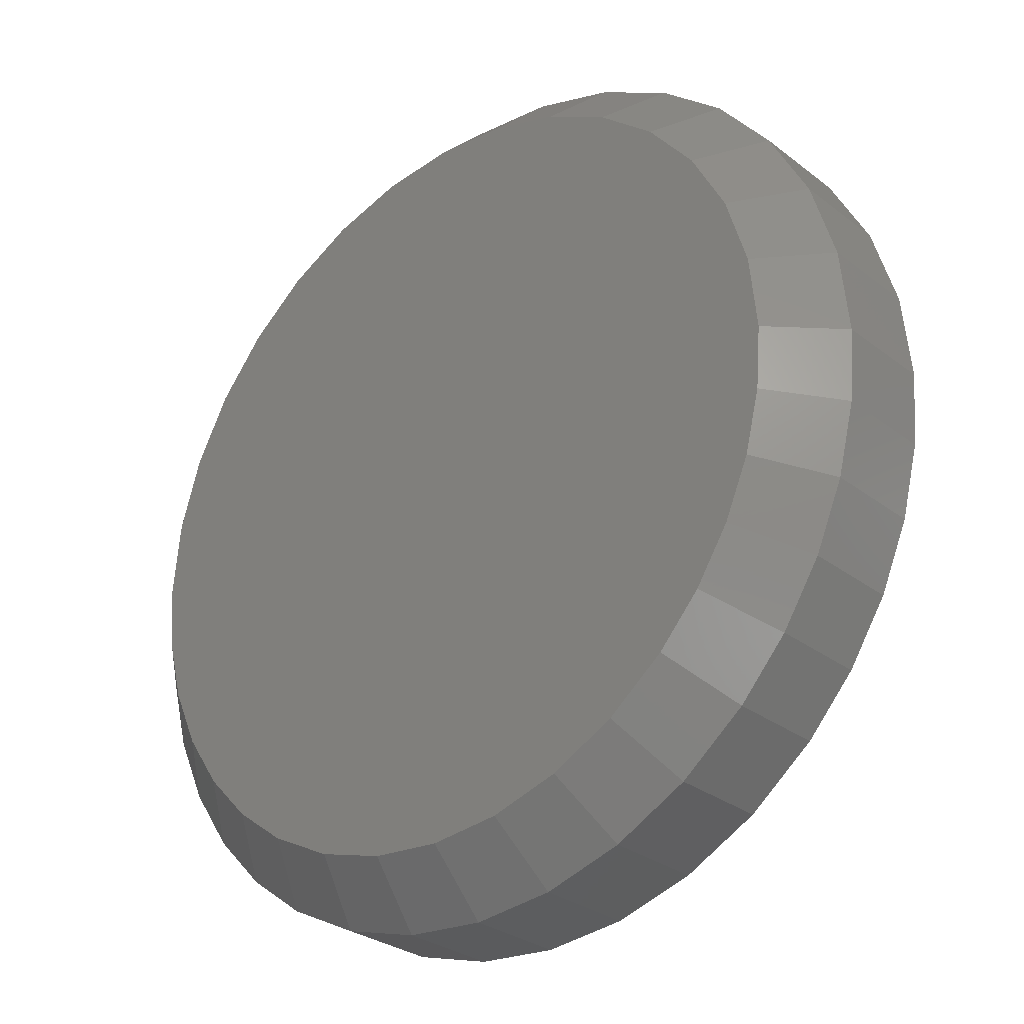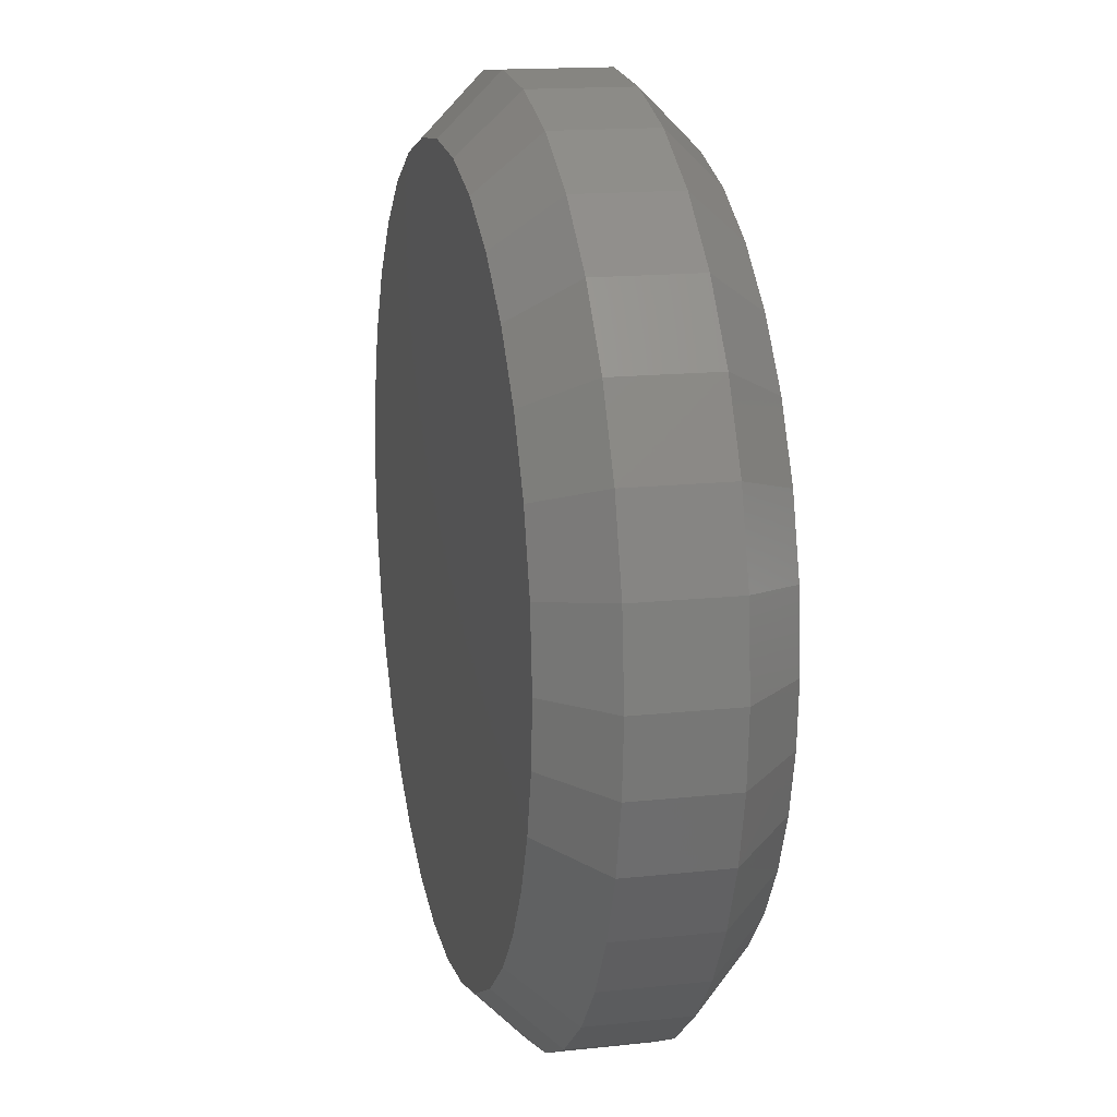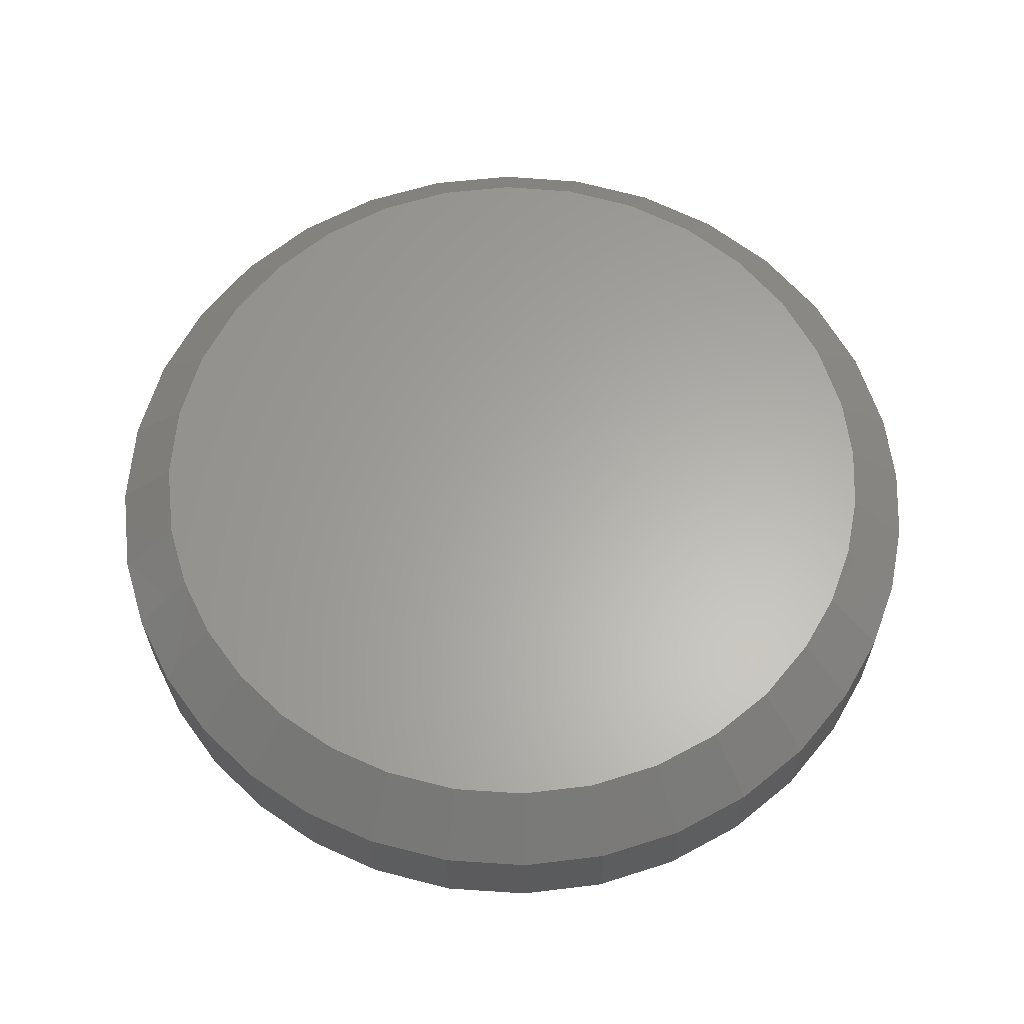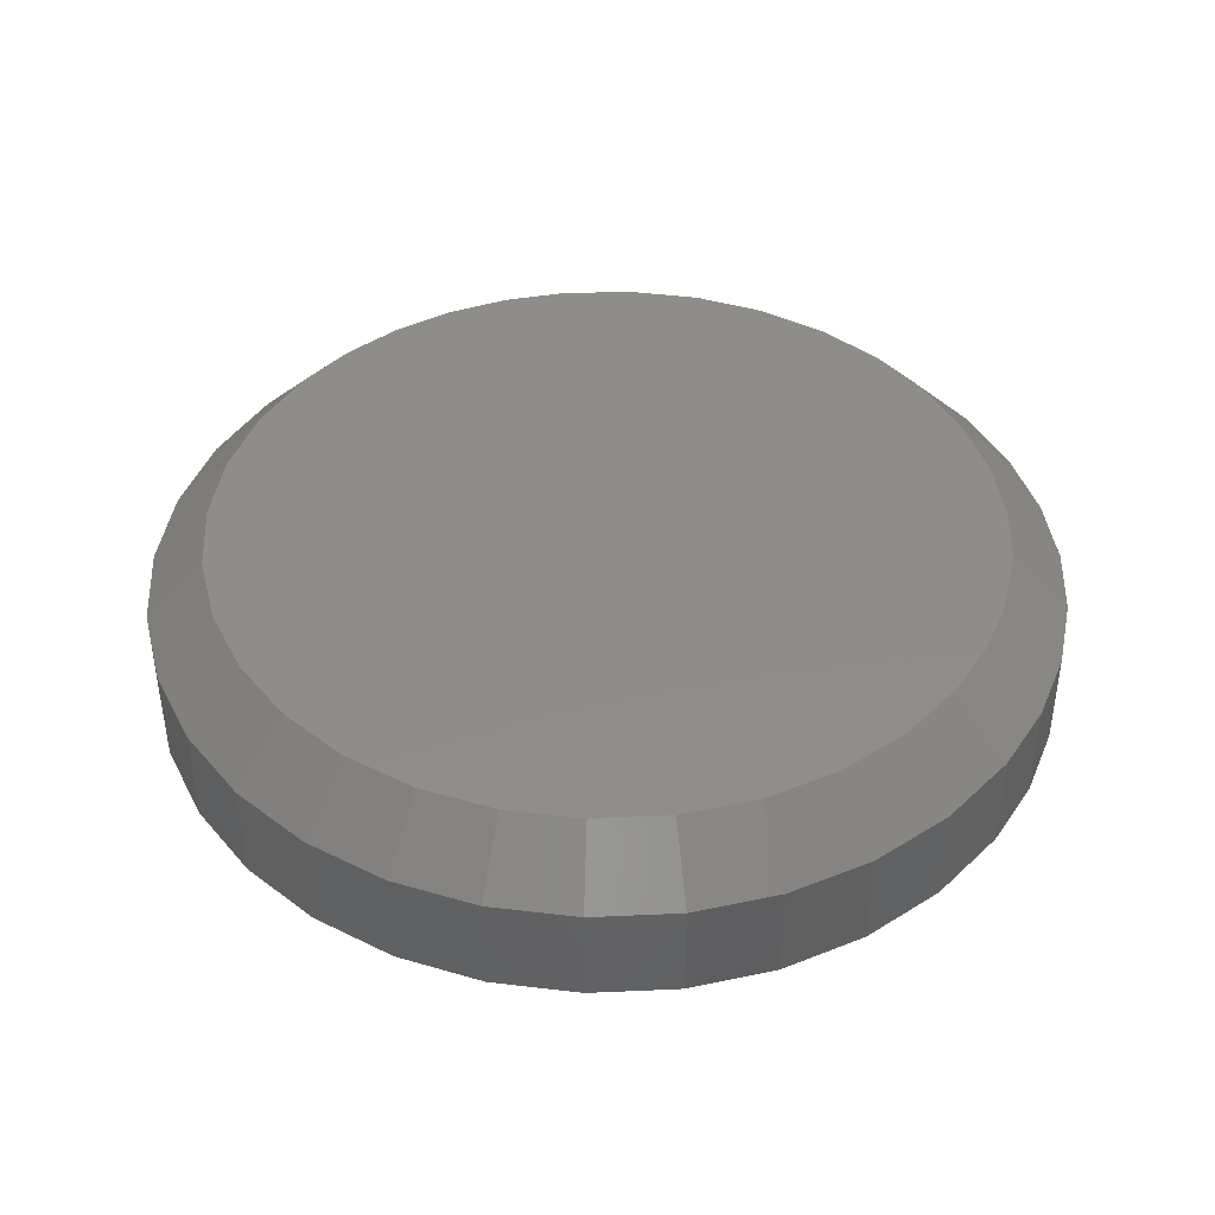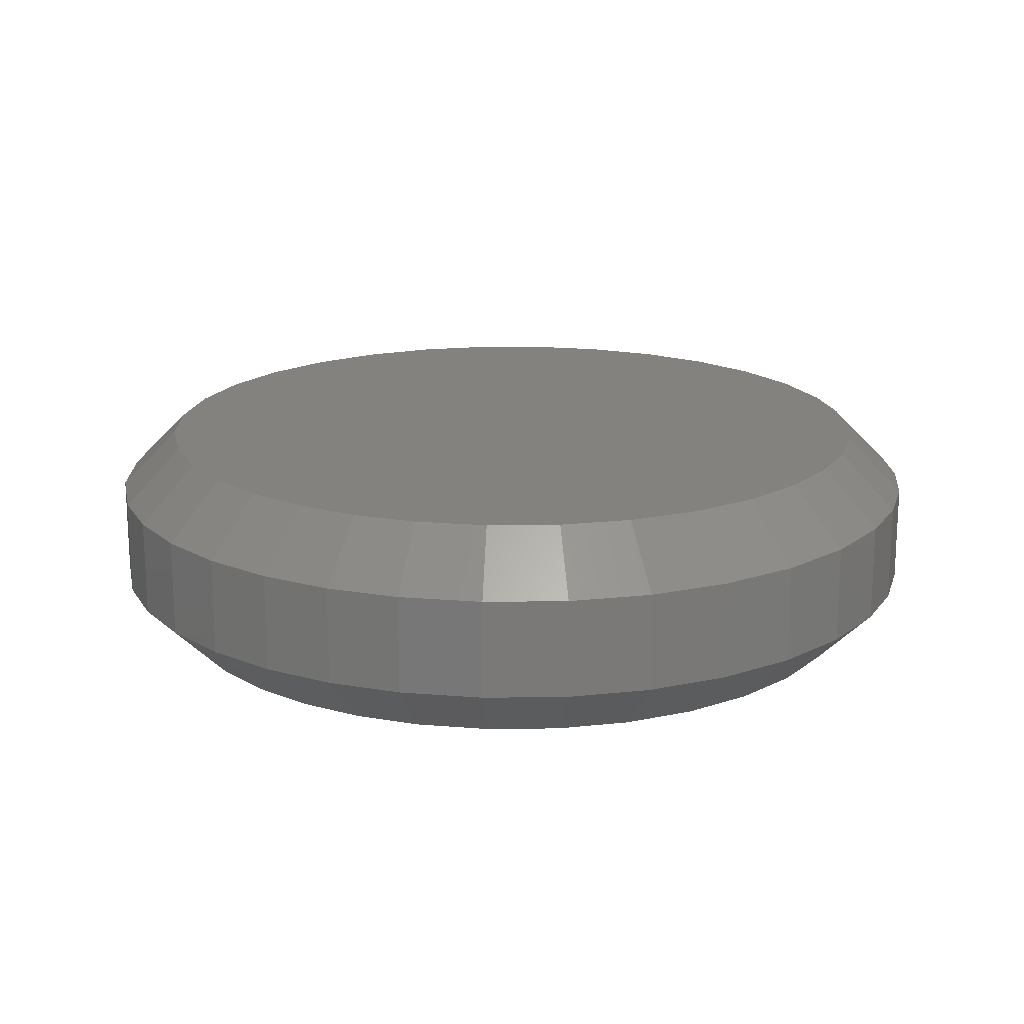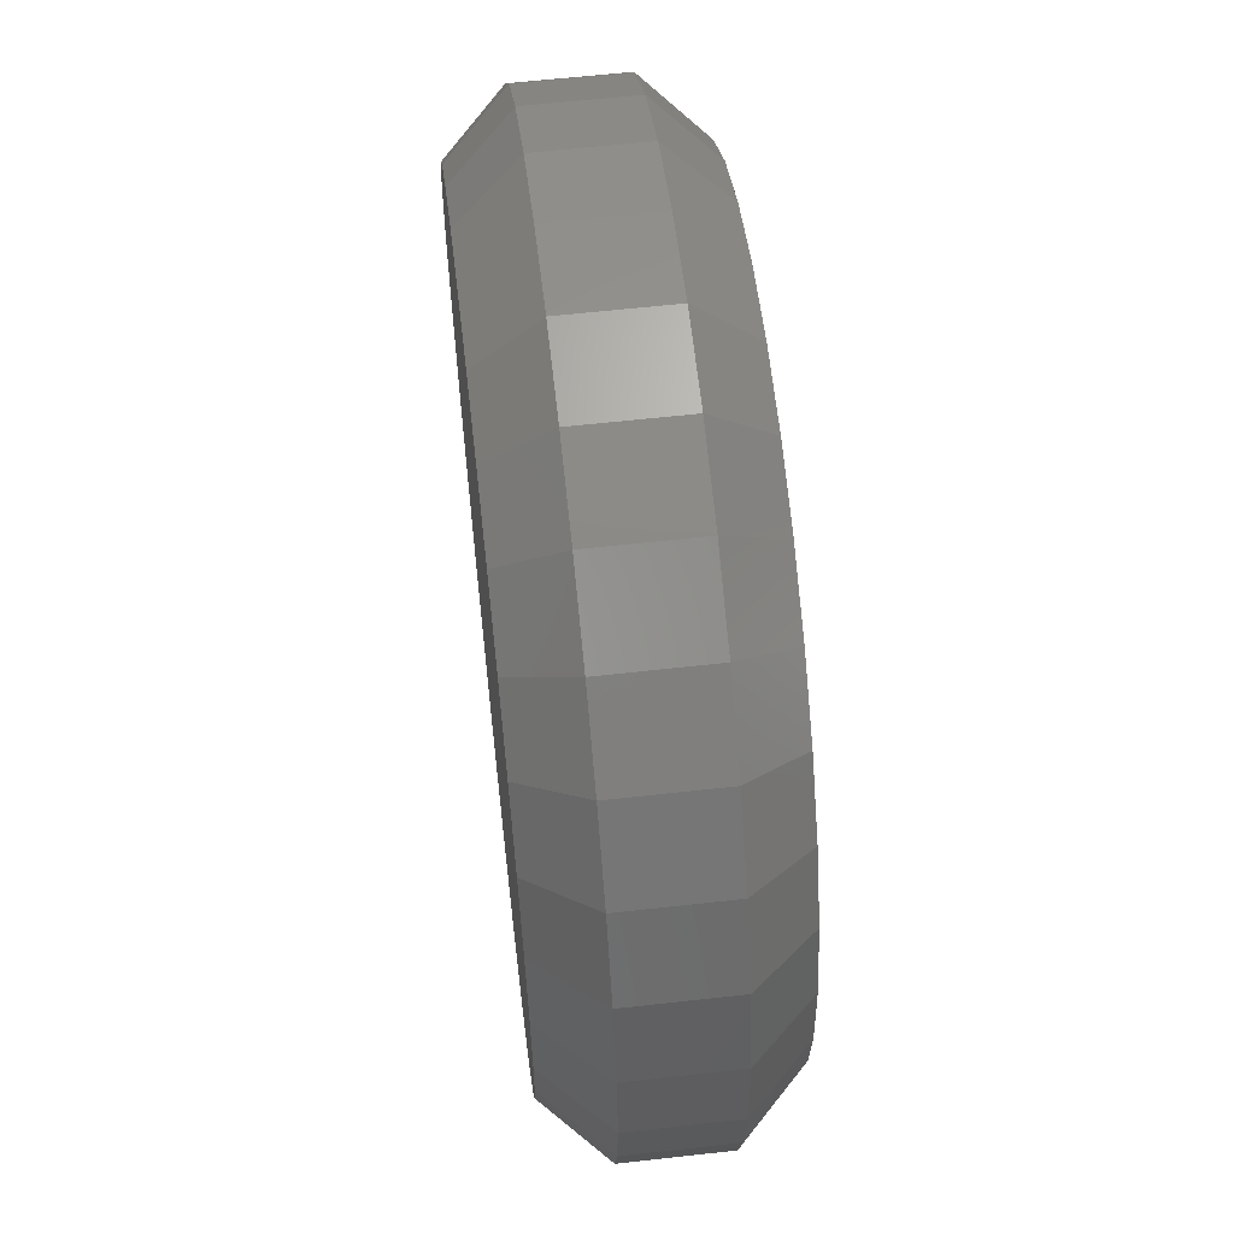
<metadata>
{"format":"stl","ext":"stl","renderer":"f3d","projection":"perspective","resolution":1024,"background":"white","views":[{"elev":-29.1,"azim":41.4,"up":"+Y"},{"elev":15.7,"azim":77.2,"up":"+Y"},{"elev":62.7,"azim":-12.0,"up":"+Z"},{"elev":42.1,"azim":-143.7,"up":"+Z"},{"elev":17.6,"azim":-17.3,"up":"+Z"},{"elev":61.1,"azim":83.5,"up":"+Y"}]}
</metadata>
<code>
# stl→obj: 136 verts, 268 faces
v 0.2328 0.547 0.2109
v 0.1217 0.5807 0.2109
v 0.2029 0.4749 0.2891
v -0.2204 0.547 0.2109
v -0.3228 0.4923 0.2109
v -0.1905 0.4749 0.2891
v -0.4861 0.329 0.2109
v -0.5409 0.2266 0.2109
v -0.4212 0.2856 0.2891
v 0.5983 -1.45e-16 0.2109
v 0.5869 0.1155 0.2109
v 0.5103 0.1003 0.2891
v 0.5201 -1.286e-16 0.2891
v 0.5133 -0.08332 0.2891
v 0.5905 -0.09587 0.2109
v -0.5078 6.026e-17 0.2891
v -0.4979 0.1003 0.2891
v -0.5746 0.1155 0.2109
v -0.5859 7.251e-17 0.2109
v -0.5774 -0.09993 0.2109
v -0.5004 -0.08675 0.2891
v 0.46 -0.2412 0.2891
v 0.5672 -0.1892 0.2109
v 0.4931 -0.1644 0.2891
v 0.5292 -0.2775 0.2109
v 0.4149 -0.3116 0.2891
v 0.4774 -0.3586 0.2109
v 0.359 -0.3737 0.2891
v 0.4131 -0.4301 0.2109
v -0.4548 -0.3716 0.2109
v -0.4427 -0.2504 0.2891
v -0.5109 -0.2884 0.2109
v -0.394 -0.3225 0.2891
v -0.3855 -0.444 0.2109
v -0.3338 -0.3854 0.2891
v -0.305 -0.5038 0.2109
v -0.2639 -0.4373 0.2891
v 0.4248 0.4187 0.2109
v 0.4335 0.2856 0.2891
v 0.4985 0.329 0.2109
v 0.481 0.1967 0.2891
v 0.5532 0.2266 0.2109
v 0.3696 0.3634 0.2891
v 0.3351 0.4923 0.2109
v 0.2917 0.4274 0.2891
v 0.1064 0.5041 0.2891
v 0.006168 0.5921 0.2109
v 0.006168 0.514 0.2891
v -0.1093 0.5807 0.2109
v -0.0941 0.5041 0.2891
v -0.2794 0.4274 0.2891
v -0.4125 0.4187 0.2109
v -0.3573 0.3634 0.2891
v -0.4687 0.1967 0.2891
v -0.4785 -0.171 0.2891
v -0.5522 -0.197 0.2109
v 0.5983 -1.45e-16 0.07812
v 0.5905 -0.09587 0.07812
v 0.5672 -0.1892 0.07812
v 0.5292 -0.2775 0.07812
v 0.4774 -0.3586 0.07812
v 0.4131 -0.4301 0.07812
v -0.305 -0.5038 0.07812
v -0.3855 -0.444 0.07812
v -0.4548 -0.3716 0.07812
v -0.5109 -0.2884 0.07812
v -0.5522 -0.197 0.07812
v -0.5774 -0.09993 0.07812
v -0.5859 7.251e-17 0.07812
v -0.5746 0.1155 0.07812
v -0.5409 0.2266 0.07812
v -0.4861 0.329 0.07812
v -0.4125 0.4187 0.07812
v -0.3228 0.4923 0.07812
v -0.2204 0.547 0.07812
v -0.1093 0.5807 0.07812
v 0.006168 0.5921 0.07812
v 0.1217 0.5807 0.07812
v 0.2328 0.547 0.07812
v 0.3351 0.4923 0.07812
v 0.4248 0.4187 0.07812
v 0.4985 0.329 0.07812
v 0.5532 0.2266 0.07812
v 0.5869 0.1155 0.07812
v 0.3261 -0.499 0.07812
v 0.3261 -0.499 0.2109
v 0.2278 -0.5502 0.07812
v 0.2278 -0.5502 0.2109
v 0.1216 -0.5821 0.07812
v 0.1216 -0.5821 0.2109
v 0.01129 -0.5934 0.07812
v 0.01129 -0.5934 0.2109
v -0.09918 -0.5838 0.07812
v -0.09918 -0.5838 0.2109
v -0.2059 -0.5535 0.07812
v -0.2059 -0.5535 0.2109
v 0.2836 -0.4335 0.2891
v 0.1983 -0.4779 0.2891
v -0.178 -0.4806 0.2891
v 0.1061 -0.5055 0.2891
v -0.08544 -0.5069 0.2891
v 0.0104 -0.5153 0.2891
v 0.2029 0.4749 0
v -0.1905 0.4749 0
v -0.4212 0.2856 0
v 0.5133 -0.08332 0
v 0.5201 -1.286e-16 0
v 0.5103 0.1003 0
v -0.5078 6.026e-17 0
v -0.5004 -0.08675 0
v -0.4979 0.1003 0
v -0.4427 -0.2504 0
v -0.394 -0.3225 0
v -0.3338 -0.3854 0
v -0.2639 -0.4373 0
v 0.4931 -0.1644 0
v 0.46 -0.2412 0
v 0.4149 -0.3116 0
v 0.359 -0.3737 0
v 0.481 0.1967 0
v 0.4335 0.2856 0
v 0.2917 0.4274 0
v 0.3696 0.3634 0
v -0.0941 0.5041 0
v 0.006168 0.514 0
v 0.1064 0.5041 0
v -0.3573 0.3634 0
v -0.2794 0.4274 0
v -0.4687 0.1967 0
v -0.4785 -0.171 0
v 0.0104 -0.5153 0
v -0.08544 -0.5069 0
v 0.1061 -0.5055 0
v -0.178 -0.4806 0
v 0.1983 -0.4779 0
v 0.2836 -0.4335 0
f 1 2 3
f 4 5 6
f 7 8 9
f 10 11 12
f 10 12 13
f 10 13 14
f 10 14 15
f 16 17 18
f 16 18 19
f 16 19 20
f 16 20 21
f 22 23 24
f 23 22 25
f 25 22 26
f 25 26 27
f 27 26 28
f 27 28 29
f 30 31 32
f 31 30 33
f 33 30 34
f 33 34 35
f 35 34 36
f 35 36 37
f 24 23 14
f 14 23 15
f 38 39 40
f 40 39 41
f 40 41 42
f 42 41 12
f 42 12 11
f 39 38 43
f 43 38 44
f 43 44 45
f 45 44 1
f 45 1 3
f 3 2 46
f 46 2 47
f 46 47 48
f 48 47 49
f 48 49 50
f 50 49 4
f 50 4 6
f 6 5 51
f 51 5 52
f 51 52 53
f 53 52 7
f 53 7 9
f 9 8 54
f 54 8 18
f 54 18 17
f 31 55 32
f 32 55 56
f 55 21 56
f 56 21 20
f 57 10 58
f 58 10 15
f 58 15 59
f 59 15 23
f 59 23 60
f 60 23 25
f 60 25 61
f 61 25 27
f 61 27 62
f 62 27 29
f 63 36 64
f 64 36 34
f 64 34 65
f 65 34 30
f 65 30 66
f 66 30 32
f 66 32 67
f 67 32 56
f 67 56 68
f 68 56 20
f 68 20 69
f 69 20 19
f 69 19 70
f 70 19 18
f 70 18 71
f 71 18 8
f 71 8 72
f 72 8 7
f 72 7 73
f 73 7 52
f 73 52 74
f 74 52 5
f 74 5 75
f 75 5 4
f 75 4 76
f 76 4 49
f 76 49 77
f 77 49 47
f 77 47 78
f 78 47 2
f 78 2 79
f 79 2 1
f 79 1 80
f 80 1 44
f 80 44 81
f 81 44 38
f 81 38 82
f 82 38 40
f 82 40 83
f 83 40 42
f 83 42 84
f 84 42 11
f 84 11 57
f 57 11 10
f 62 29 85
f 85 29 86
f 85 86 87
f 87 86 88
f 87 88 89
f 89 88 90
f 89 90 91
f 91 90 92
f 91 92 93
f 93 92 94
f 93 94 95
f 95 94 96
f 95 96 63
f 63 96 36
f 50 46 48
f 46 50 3
f 3 50 6
f 3 6 45
f 45 6 51
f 45 51 43
f 43 51 53
f 43 53 39
f 39 53 9
f 39 9 41
f 41 9 54
f 41 54 12
f 12 54 17
f 12 17 13
f 13 17 16
f 13 16 14
f 14 16 21
f 14 21 24
f 24 21 55
f 24 55 22
f 22 55 31
f 22 31 26
f 26 31 33
f 26 33 28
f 28 33 35
f 28 35 97
f 97 35 37
f 97 37 98
f 98 37 99
f 98 99 100
f 100 99 101
f 100 101 102
f 88 100 90
f 90 100 102
f 90 102 92
f 100 88 98
f 98 88 86
f 98 86 97
f 97 86 29
f 97 29 28
f 101 92 102
f 92 101 94
f 94 101 99
f 94 99 96
f 96 99 37
f 96 37 36
f 103 78 79
f 104 74 75
f 105 71 72
f 57 58 106
f 57 106 107
f 57 107 108
f 57 108 84
f 109 110 68
f 109 68 69
f 109 69 70
f 109 70 111
f 66 112 65
f 65 112 113
f 65 113 64
f 64 113 114
f 64 114 63
f 63 114 115
f 116 59 117
f 117 59 60
f 117 60 118
f 118 60 61
f 118 61 119
f 119 61 62
f 116 106 59
f 59 106 58
f 84 108 83
f 83 108 120
f 83 120 82
f 82 120 121
f 82 121 81
f 103 79 122
f 122 79 80
f 122 80 123
f 123 80 81
f 123 81 121
f 104 75 124
f 124 75 76
f 124 76 125
f 125 76 77
f 125 77 126
f 126 77 78
f 126 78 103
f 105 72 127
f 127 72 73
f 127 73 128
f 128 73 74
f 128 74 104
f 111 70 129
f 129 70 71
f 129 71 105
f 112 66 130
f 130 66 67
f 130 67 110
f 110 67 68
f 125 126 124
f 131 132 133
f 133 132 134
f 133 134 135
f 135 134 115
f 135 115 136
f 136 115 114
f 136 114 119
f 119 114 113
f 119 113 118
f 118 113 112
f 118 112 117
f 117 112 130
f 117 130 116
f 116 130 110
f 116 110 106
f 106 110 109
f 106 109 107
f 107 109 111
f 107 111 108
f 108 111 129
f 108 129 120
f 120 129 105
f 120 105 121
f 121 105 127
f 121 127 123
f 123 127 128
f 123 128 122
f 122 128 104
f 122 104 103
f 103 104 124
f 103 124 126
f 133 89 131
f 131 89 91
f 131 91 132
f 132 91 93
f 132 93 134
f 134 93 95
f 134 95 115
f 115 95 63
f 89 133 87
f 87 133 135
f 87 135 85
f 85 135 136
f 85 136 62
f 62 136 119

</code>
